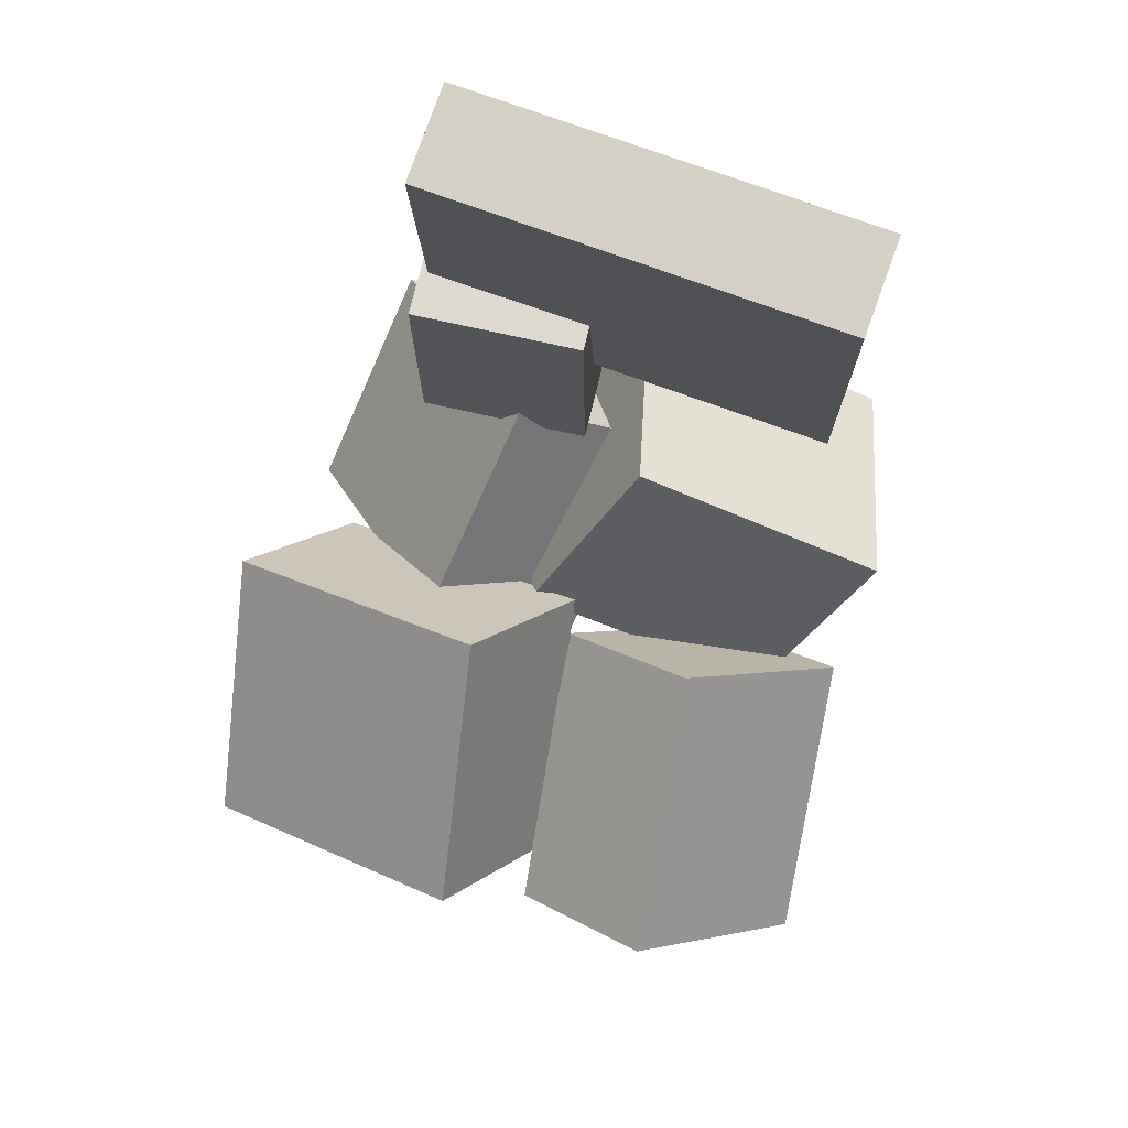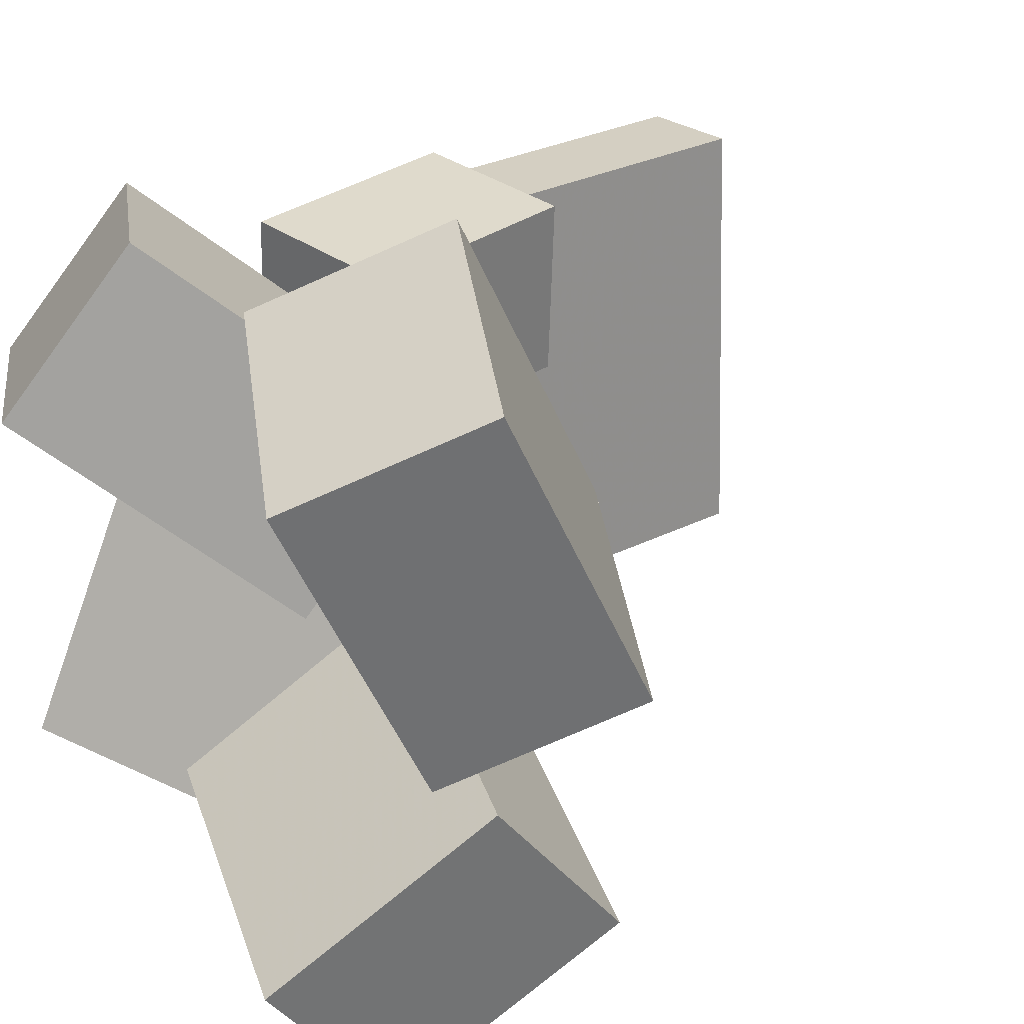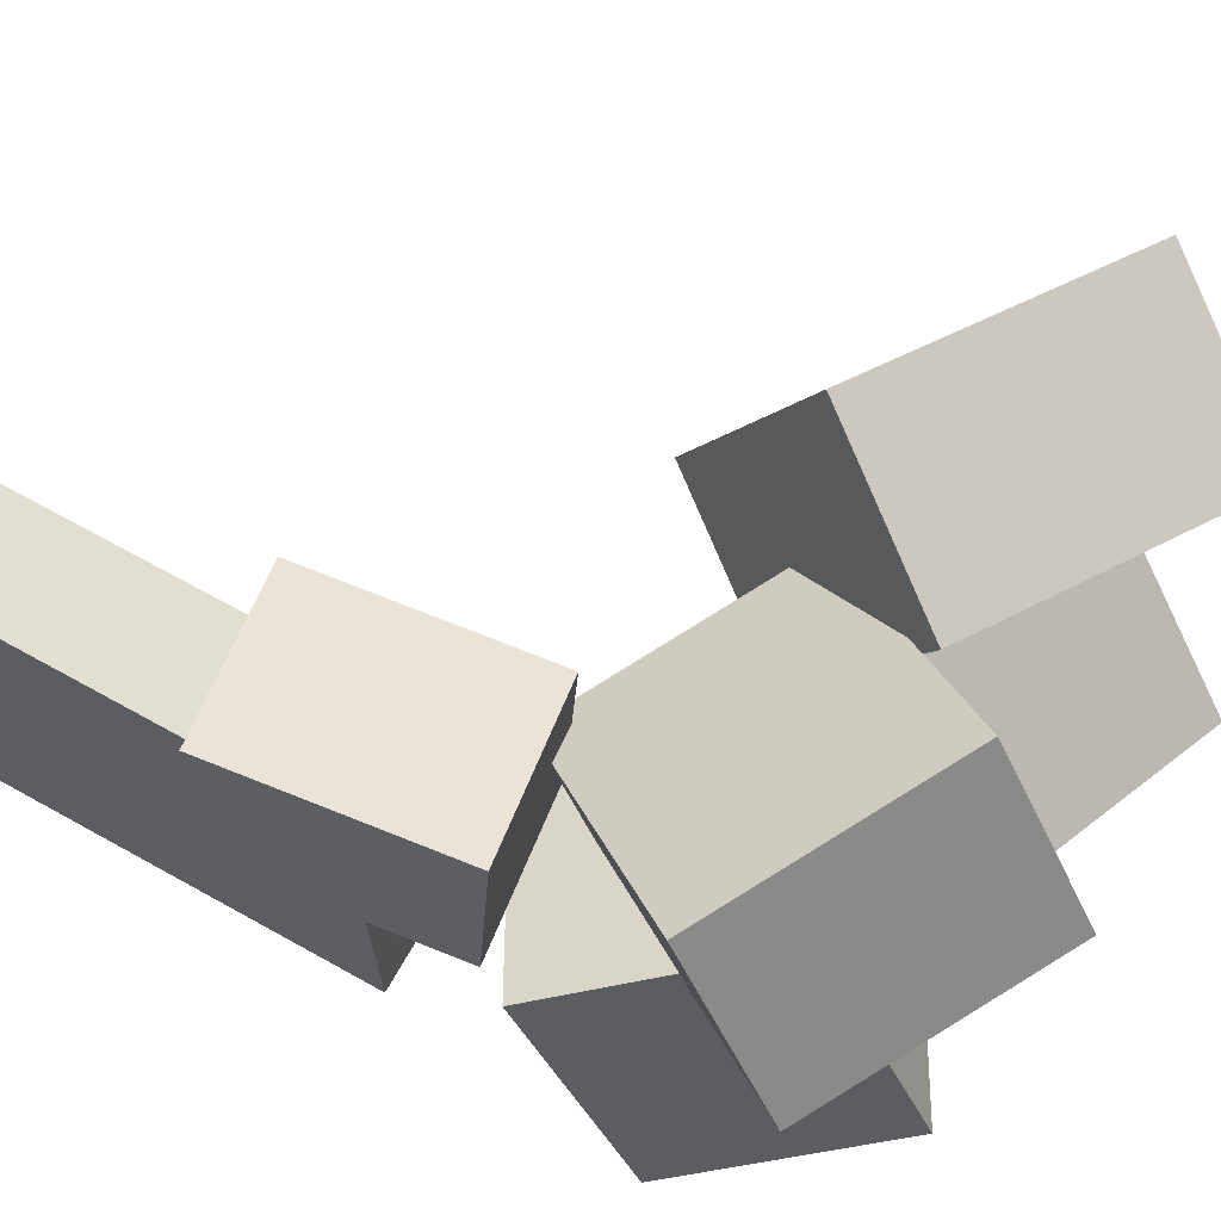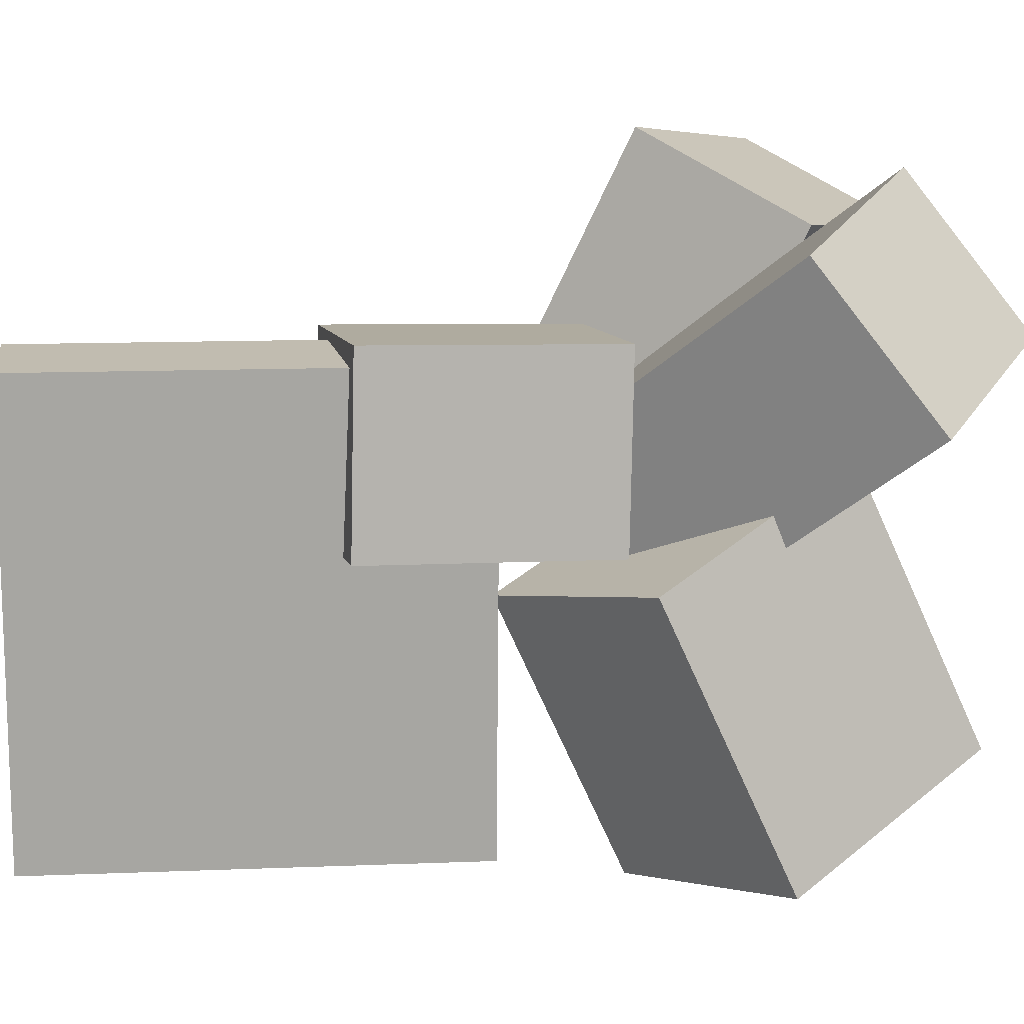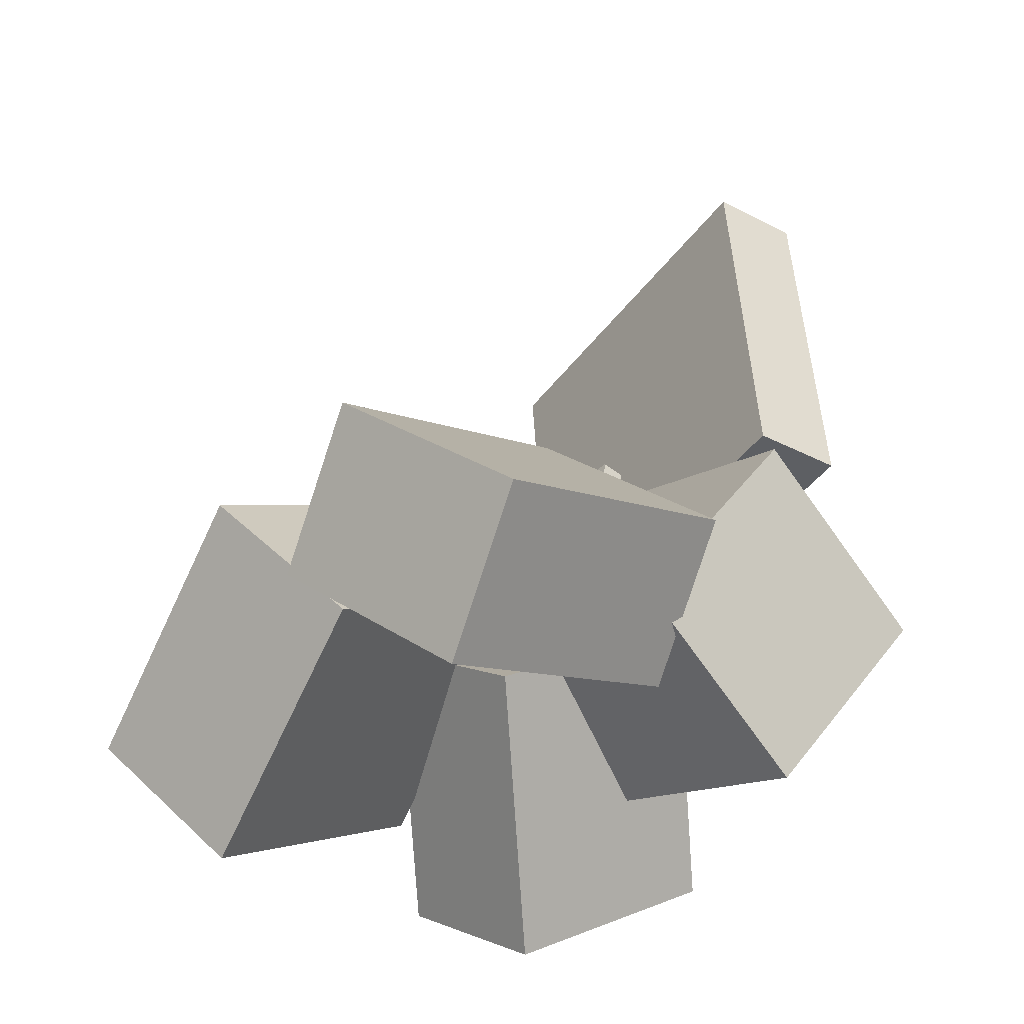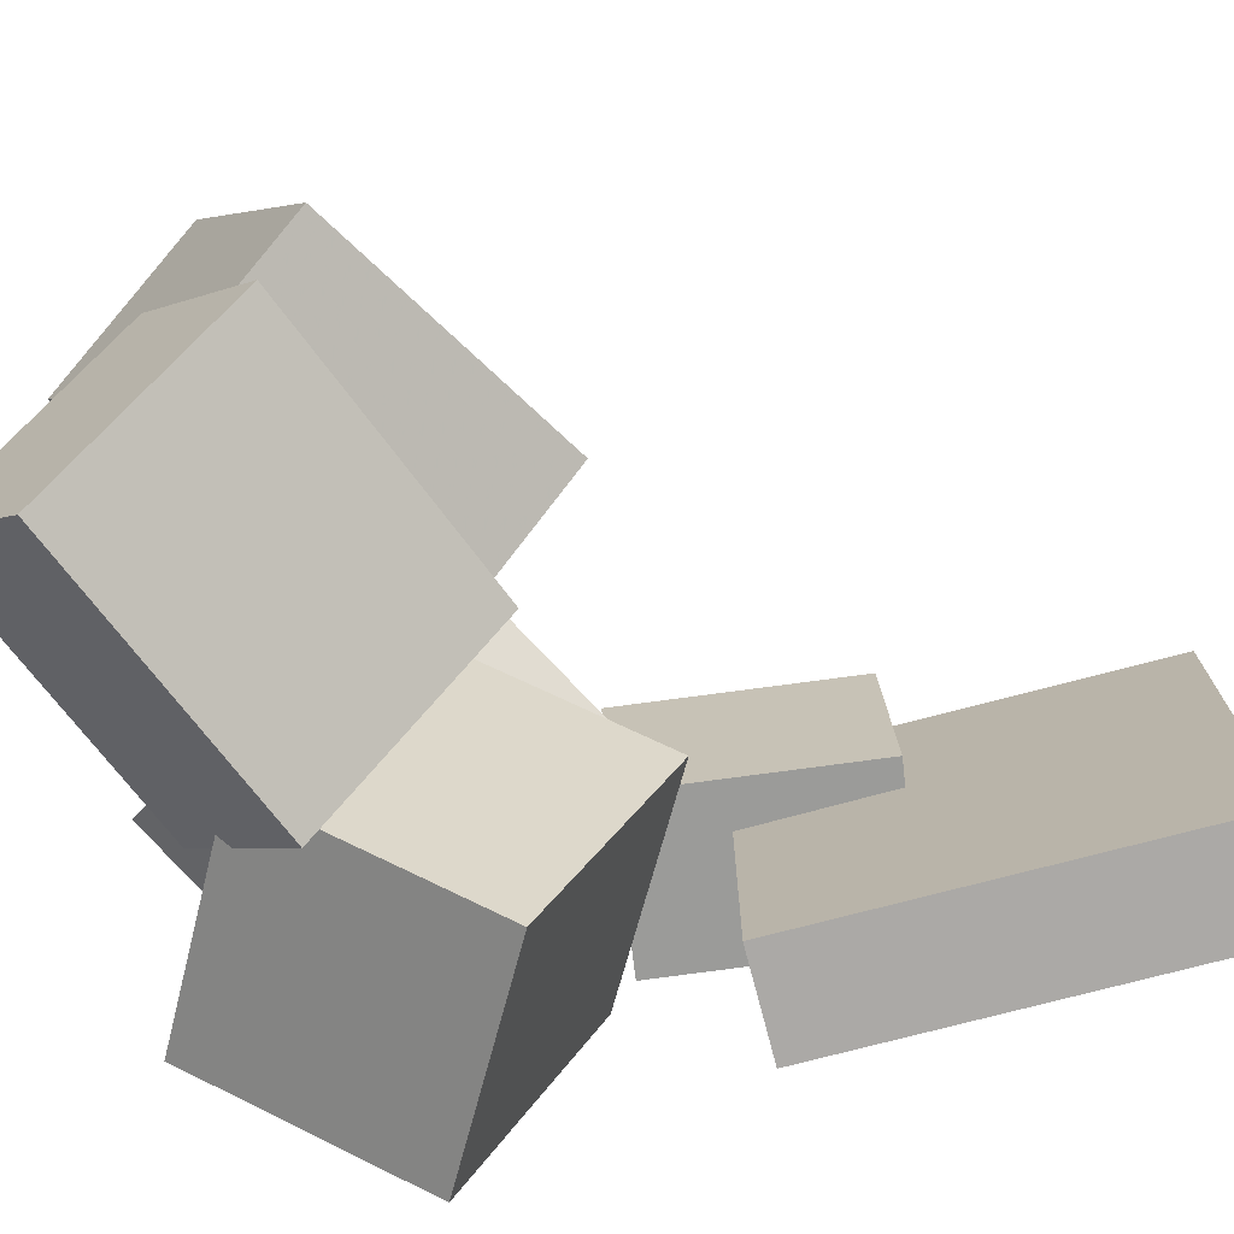
<metadata>
{"format":"obj","ext":"obj","renderer":"f3d","projection":"perspective","resolution":1024,"background":"white","views":[{"elev":76.4,"azim":107.8,"up":"+Y"},{"elev":27.2,"azim":48.2,"up":"+Z"},{"elev":65.8,"azim":-64.0,"up":"+Z"},{"elev":14.4,"azim":-99.1,"up":"+Z"},{"elev":-42.9,"azim":144.4,"up":"+Y"},{"elev":-73.6,"azim":101.3,"up":"+Z"}]}
</metadata>
<code>
v -0.2347 0.05455 -0.1799
v -0.2466 0.05369 0.1572
v -0.2158 0.3698 -0.1784
v -0.2276 0.369 0.1586
v -0.1552 0.04977 -0.1771
v -0.1671 0.04891 0.16
v -0.1363 0.3651 -0.1756
v -0.1481 0.3642 0.1614
f 1.0 7.0 5.0
f 1.0 3.0 7.0
f 1.0 4.0 3.0
f 1.0 2.0 4.0
f 3.0 8.0 7.0
f 3.0 4.0 8.0
f 5.0 7.0 8.0
f 5.0 8.0 6.0
f 1.0 5.0 6.0
f 1.0 6.0 2.0
f 2.0 6.0 8.0
f 2.0 8.0 4.0
v -0.2644 0.1513 0.03531
v -0.2506 -0.0297 0.02812
v -0.2528 0.1466 0.174
v -0.2391 -0.03434 0.1669
v -0.1344 0.1615 0.02485
v -0.1207 -0.01944 0.01765
v -0.1229 0.1569 0.1636
v -0.1092 -0.02408 0.1564
f 9.0 15.0 13.0
f 9.0 11.0 15.0
f 9.0 12.0 11.0
f 9.0 10.0 12.0
f 11.0 16.0 15.0
f 11.0 12.0 16.0
f 13.0 15.0 16.0
f 13.0 16.0 14.0
f 9.0 13.0 14.0
f 9.0 14.0 10.0
f 10.0 14.0 16.0
f 10.0 16.0 12.0
v -0.1775 -0.2968 -0.1405
v -0.1694 -0.2016 0.0702
v -0.2676 -0.1429 -0.2065
v -0.2595 -0.04772 0.004133
v -0.004717 -0.2144 -0.1843
v 0.003356 -0.1192 0.02636
v -0.09486 -0.06052 -0.2504
v -0.08678 0.03467 -0.03971
f 17.0 23.0 21.0
f 17.0 19.0 23.0
f 17.0 20.0 19.0
f 17.0 18.0 20.0
f 19.0 24.0 23.0
f 19.0 20.0 24.0
f 21.0 23.0 24.0
f 21.0 24.0 22.0
f 17.0 21.0 22.0
f 17.0 22.0 18.0
f 18.0 22.0 24.0
f 18.0 24.0 20.0
v -0.002666 -0.1045 -0.01161
v -0.03156 -0.2044 0.208
v 0.08332 0.006626 0.05025
v 0.05442 -0.09324 0.2699
v 0.1897 -0.2345 -0.04542
v 0.1608 -0.3344 0.1742
v 0.2757 -0.1234 0.01644
v 0.2468 -0.2233 0.236
f 25.0 31.0 29.0
f 25.0 27.0 31.0
f 25.0 28.0 27.0
f 25.0 26.0 28.0
f 27.0 32.0 31.0
f 27.0 28.0 32.0
f 29.0 31.0 32.0
f 29.0 32.0 30.0
f 25.0 29.0 30.0
f 25.0 30.0 26.0
f 26.0 30.0 32.0
f 26.0 32.0 28.0
v 0.1886 -0.2698 -0.2724
v -0.02891 -0.1712 -0.2434
v 0.2644 -0.1378 -0.1528
v 0.04688 -0.0392 -0.1238
v 0.1644 -0.3553 -0.1628
v -0.05305 -0.2567 -0.1338
v 0.2402 -0.2233 -0.04315
v 0.02273 -0.1247 -0.01414
f 33.0 39.0 37.0
f 33.0 35.0 39.0
f 33.0 36.0 35.0
f 33.0 34.0 36.0
f 35.0 40.0 39.0
f 35.0 36.0 40.0
f 37.0 39.0 40.0
f 37.0 40.0 38.0
f 33.0 37.0 38.0
f 33.0 38.0 34.0
f 34.0 38.0 40.0
f 34.0 40.0 36.0
v -0.1567 -0.08345 -0.04201
v -0.2844 -0.231 0.1071
v -0.1217 0.002921 0.07339
v -0.2494 -0.1446 0.2225
v 0.008705 -0.1938 -0.009572
v -0.119 -0.3413 0.1396
v 0.04368 -0.1074 0.1058
v -0.08399 -0.255 0.255
f 41.0 47.0 45.0
f 41.0 43.0 47.0
f 41.0 44.0 43.0
f 41.0 42.0 44.0
f 43.0 48.0 47.0
f 43.0 44.0 48.0
f 45.0 47.0 48.0
f 45.0 48.0 46.0
f 41.0 45.0 46.0
f 41.0 46.0 42.0
f 42.0 46.0 48.0
f 42.0 48.0 44.0

</code>
